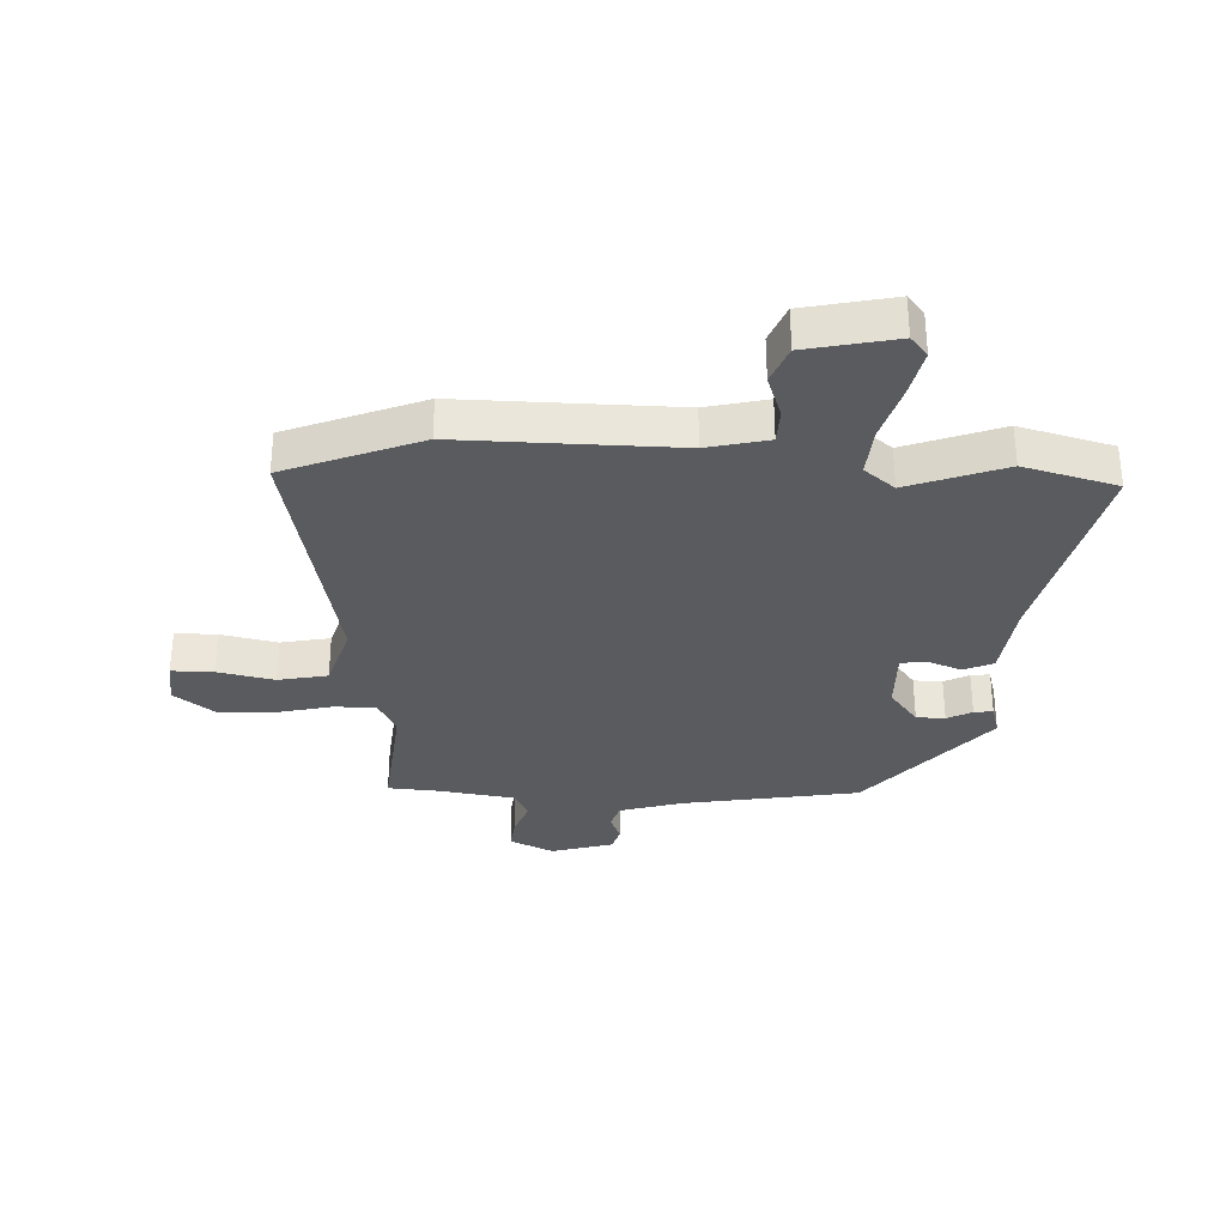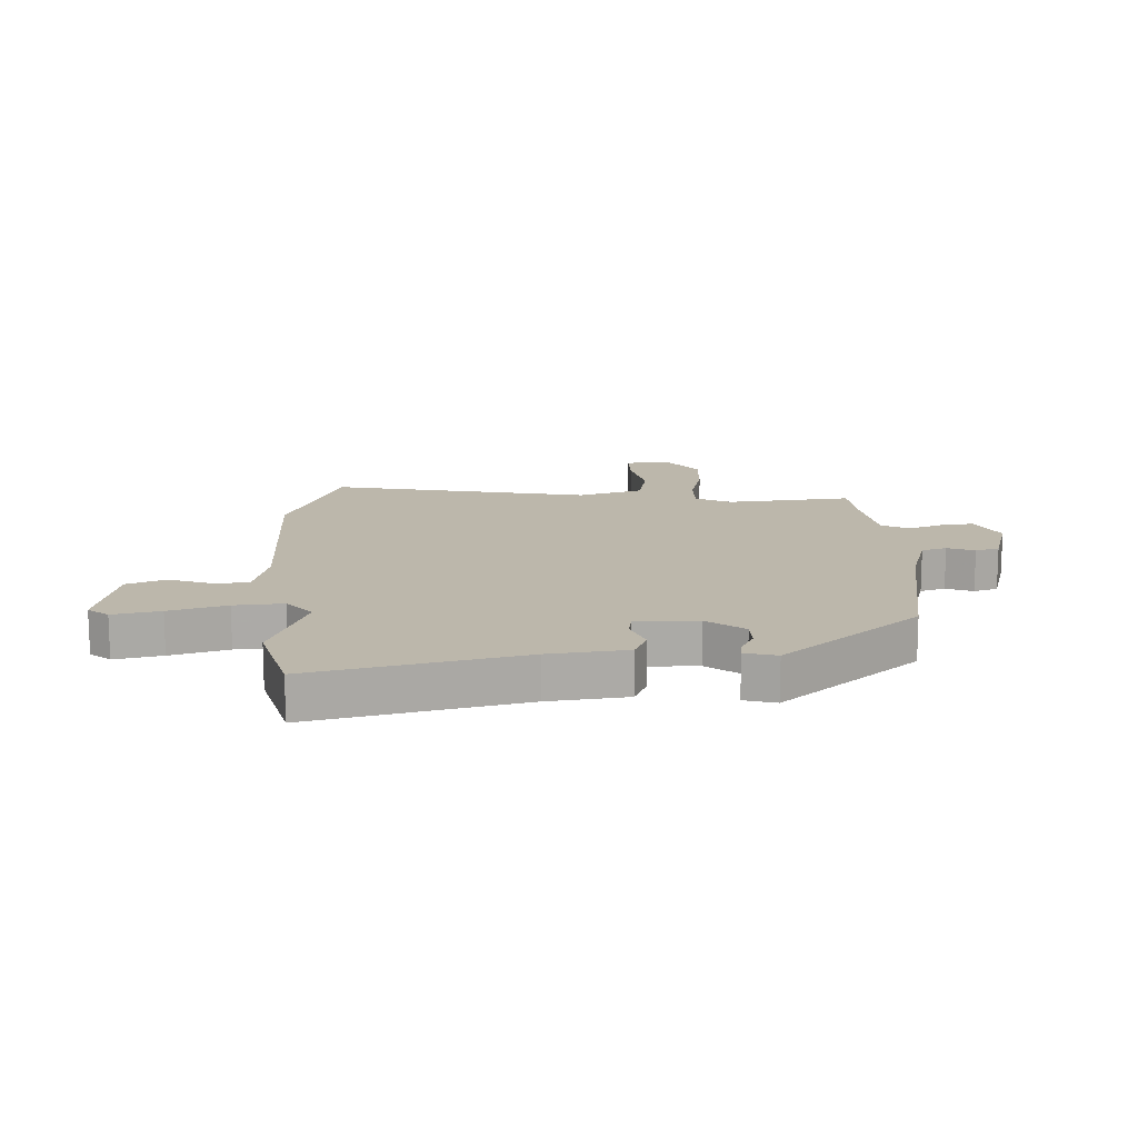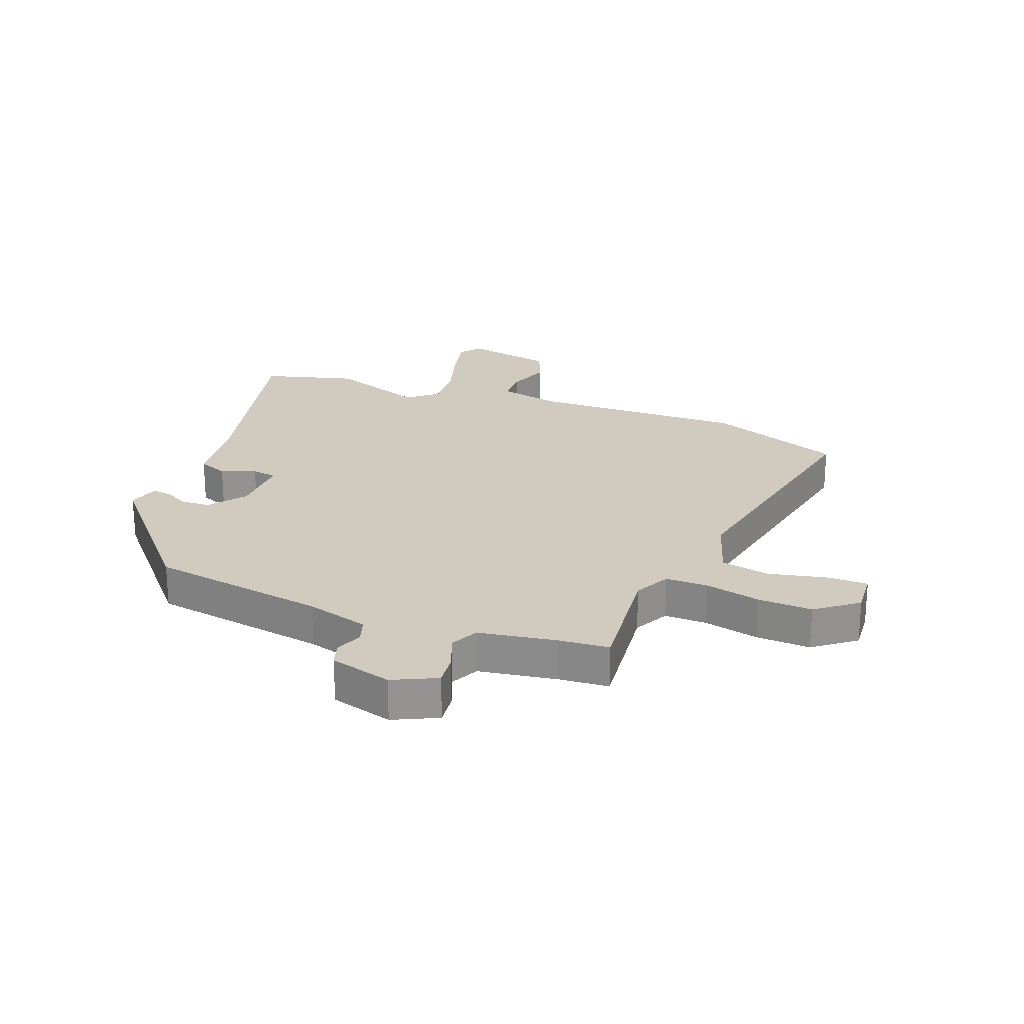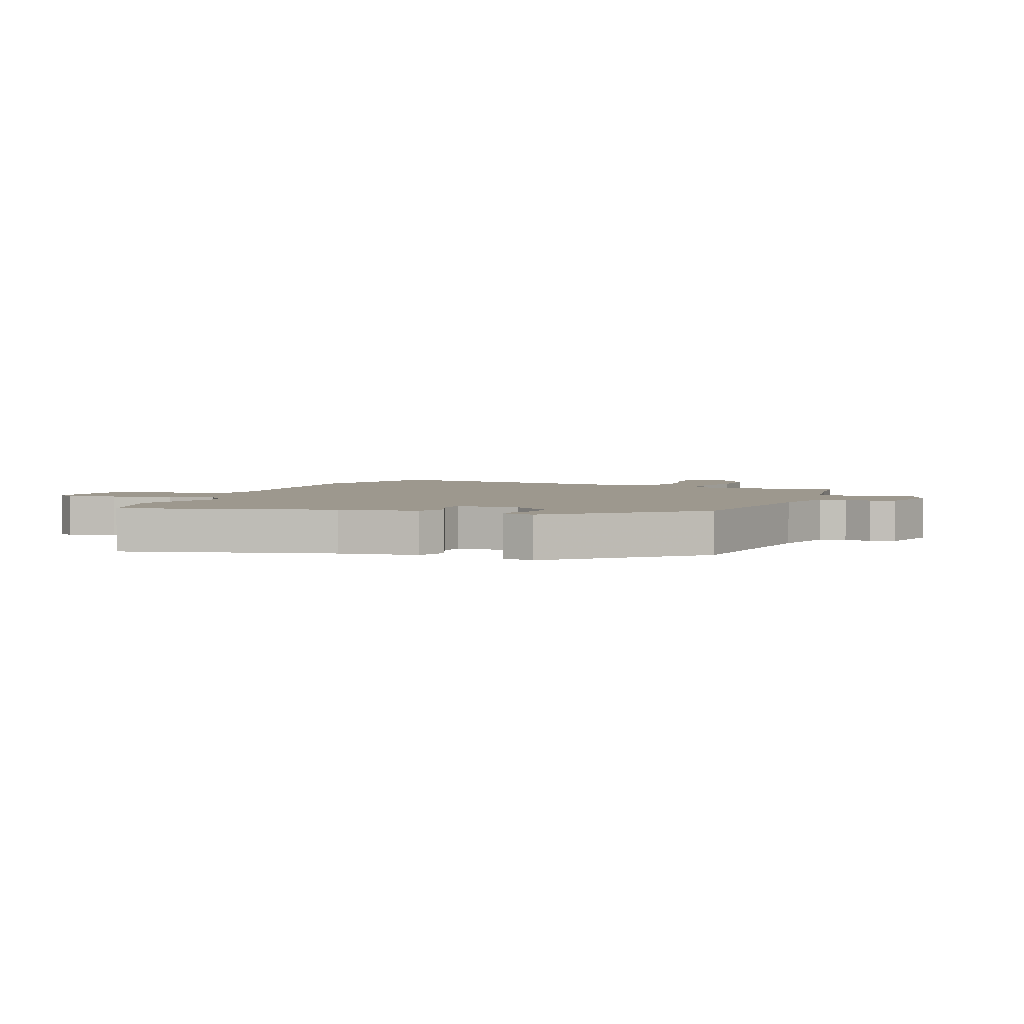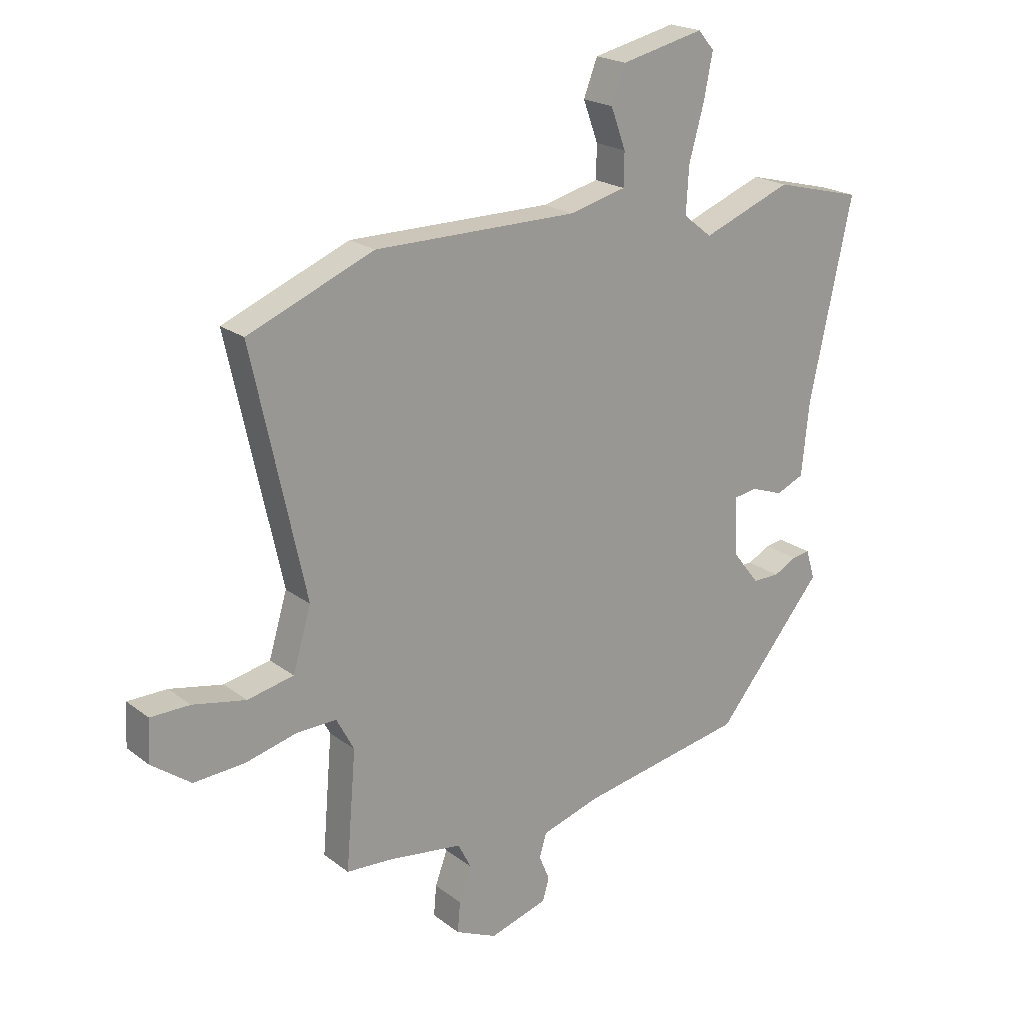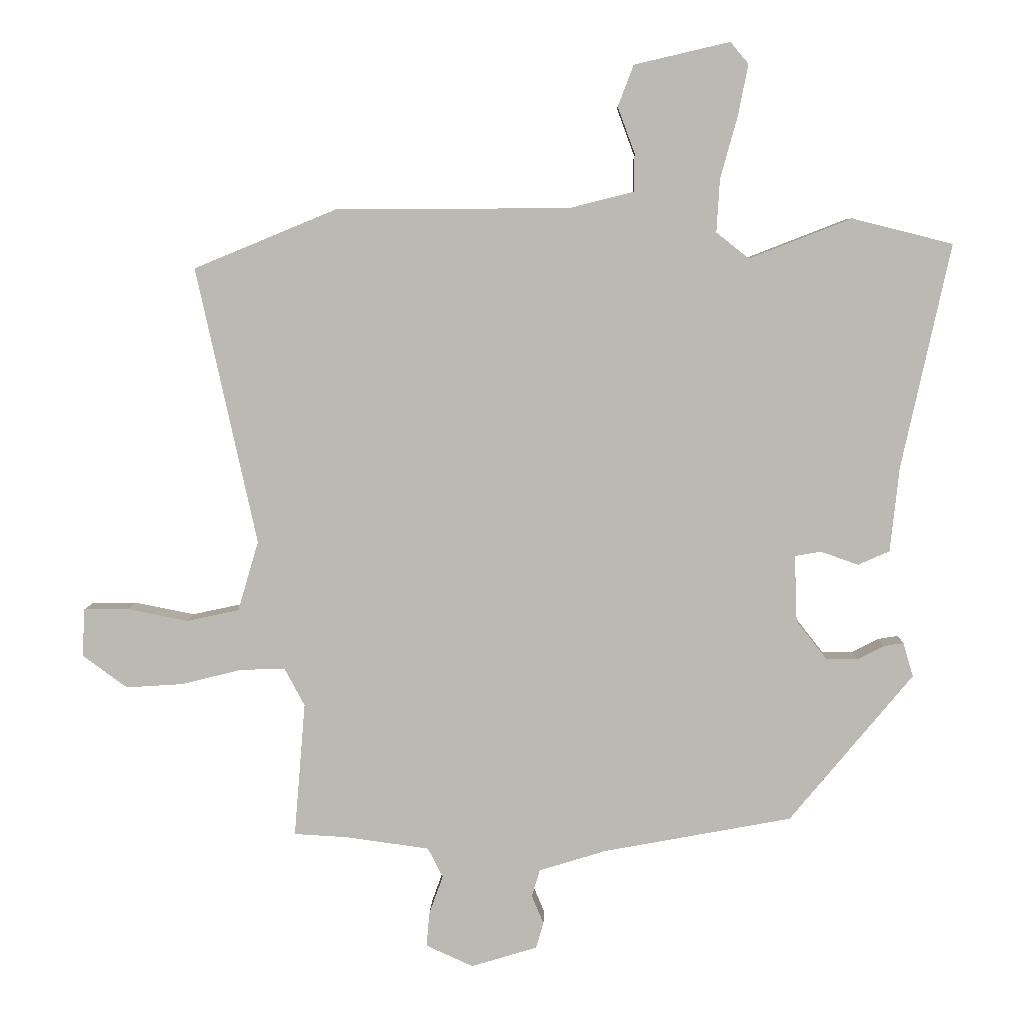
<metadata>
{"format":"obj","ext":"obj","renderer":"f3d","projection":"perspective","resolution":1024,"background":"white","views":[{"elev":-32.3,"azim":-3.4,"up":"+Y"},{"elev":14.3,"azim":86.6,"up":"+Y"},{"elev":23.6,"azim":-160.3,"up":"+Y"},{"elev":3.2,"azim":109.3,"up":"+Y"},{"elev":20.7,"azim":-36.6,"up":"+Z"},{"elev":6.6,"azim":1.6,"up":"+Z"}]}
</metadata>
<code>
v -0.636 0.07 0.444
v -0.408 0.07 0.538
v -0.04 0.07 0.539
v 0.063 0.07 0.565
v 0.064 0.07 0.625
v 0.037 0.07 0.698
v 0.062 0.07 0.763
v 0.213 0.07 0.798
v 0.242 0.07 0.764
v 0.226 0.07 0.683
v 0.199 0.07 0.585
v 0.194 0.07 0.501
v 0.246 0.07 0.46
v 0.408 0.07 0.523
v 0.567 0.07 0.483
v 0.49 0.07 0.127
v 0.476 0.07 -0.007
v 0.426 0.07 -0.029
v 0.367 0.07 -0.008
v 0.325 0.07 -0.015
v 0.329 0.07 -0.121
v 0.378 0.07 -0.183
v 0.427 0.07 -0.183
v 0.469 0.07 -0.161
v 0.501 0.07 -0.156
v 0.517 0.07 -0.21
v 0.322 0.07 -0.446
v 0.022 0.07 -0.502
v -0.084 0.07 -0.535
v -0.097 0.07 -0.578
v -0.078 0.07 -0.624
v -0.09 0.07 -0.665
v -0.195 0.07 -0.697
v -0.27 0.07 -0.663
v -0.265 0.07 -0.608
v -0.243 0.07 -0.547
v -0.267 0.07 -0.5
v -0.399 0.07 -0.482
v -0.485 0.07 -0.477
v -0.467 0.07 -0.263
v -0.499 0.07 -0.203
v -0.571 0.07 -0.205
v -0.665 0.07 -0.229
v -0.757 0.07 -0.235
v -0.828 0.07 -0.183
v -0.824 0.07 -0.107
v -0.753 0.07 -0.106
v -0.657 0.07 -0.125
v -0.573 0.07 -0.107
v -0.54 0.07 0.004
v -0.636 0 0.444
v -0.408 0 0.538
v -0.04 0 0.539
v 0.063 0 0.565
v 0.064 0 0.625
v 0.037 0 0.698
v 0.062 0 0.763
v 0.213 0 0.798
v 0.242 0 0.764
v 0.226 0 0.683
v 0.199 0 0.585
v 0.194 0 0.501
v 0.246 0 0.46
v 0.408 0 0.523
v 0.567 0 0.483
v 0.49 0 0.127
v 0.476 0 -0.007
v 0.426 0 -0.029
v 0.367 0 -0.008
v 0.325 0 -0.015
v 0.329 0 -0.121
v 0.378 0 -0.183
v 0.427 0 -0.183
v 0.469 0 -0.161
v 0.501 0 -0.156
v 0.517 0 -0.21
v 0.322 0 -0.446
v 0.022 0 -0.502
v -0.084 0 -0.535
v -0.097 0 -0.578
v -0.078 0 -0.624
v -0.09 0 -0.665
v -0.195 0 -0.697
v -0.27 0 -0.663
v -0.265 0 -0.608
v -0.243 0 -0.547
v -0.267 0 -0.5
v -0.399 0 -0.482
v -0.485 0 -0.477
v -0.467 0 -0.263
v -0.499 0 -0.203
v -0.571 0 -0.205
v -0.665 0 -0.229
v -0.757 0 -0.235
v -0.828 0 -0.183
v -0.824 0 -0.107
v -0.753 0 -0.106
v -0.657 0 -0.125
v -0.573 0 -0.107
v -0.54 0 0.004
f 45 46 47 48
f 45 48 49
f 42 43 44 45
f 41 42 45 49
f 38 39 40
f 37 38 40
f 37 40 41
f 33 34 35 36
f 31 32 33 36
f 30 31 36 37
f 29 30 37 41
f 25 26 27 28
f 23 24 25 28
f 22 23 28 29
f 21 22 29 41
f 16 17 18 19
f 16 19 20
f 13 14 15 16
f 12 13 16 20
f 8 9 10 11
f 6 7 8 11
f 5 6 11 12
f 4 5 12 20
f 50 1 2 3
f 21 41 49 50
f 20 21 50
f 3 4 20 50
f 98 97 96 95
f 99 98 95
f 95 94 93 92
f 99 95 92 91
f 90 89 88
f 90 88 87
f 91 90 87
f 86 85 84 83
f 86 83 82 81
f 87 86 81 80
f 91 87 80 79
f 78 77 76 75
f 78 75 74 73
f 79 78 73 72
f 91 79 72 71
f 69 68 67 66
f 70 69 66
f 66 65 64 63
f 70 66 63 62
f 61 60 59 58
f 61 58 57 56
f 62 61 56 55
f 70 62 55 54
f 53 52 51 100
f 100 99 91 71
f 100 71 70
f 100 70 54 53
f 1 51 52 2
f 2 52 53 3
f 3 53 54 4
f 4 54 55 5
f 5 55 56 6
f 6 56 57 7
f 7 57 58 8
f 8 58 59 9
f 9 59 60 10
f 10 60 61 11
f 11 61 62 12
f 12 62 63 13
f 13 63 64 14
f 14 64 65 15
f 15 65 66 16
f 16 66 67 17
f 17 67 68 18
f 18 68 69 19
f 19 69 70 20
f 20 70 71 21
f 21 71 72 22
f 22 72 73 23
f 23 73 74 24
f 24 74 75 25
f 25 75 76 26
f 26 76 77 27
f 27 77 78 28
f 28 78 79 29
f 29 79 80 30
f 30 80 81 31
f 31 81 82 32
f 32 82 83 33
f 33 83 84 34
f 34 84 85 35
f 35 85 86 36
f 36 86 87 37
f 37 87 88 38
f 38 88 89 39
f 39 89 90 40
f 40 90 91 41
f 41 91 92 42
f 42 92 93 43
f 43 93 94 44
f 44 94 95 45
f 45 95 96 46
f 46 96 97 47
f 47 97 98 48
f 48 98 99 49
f 49 99 100 50
f 50 100 51 1

</code>
